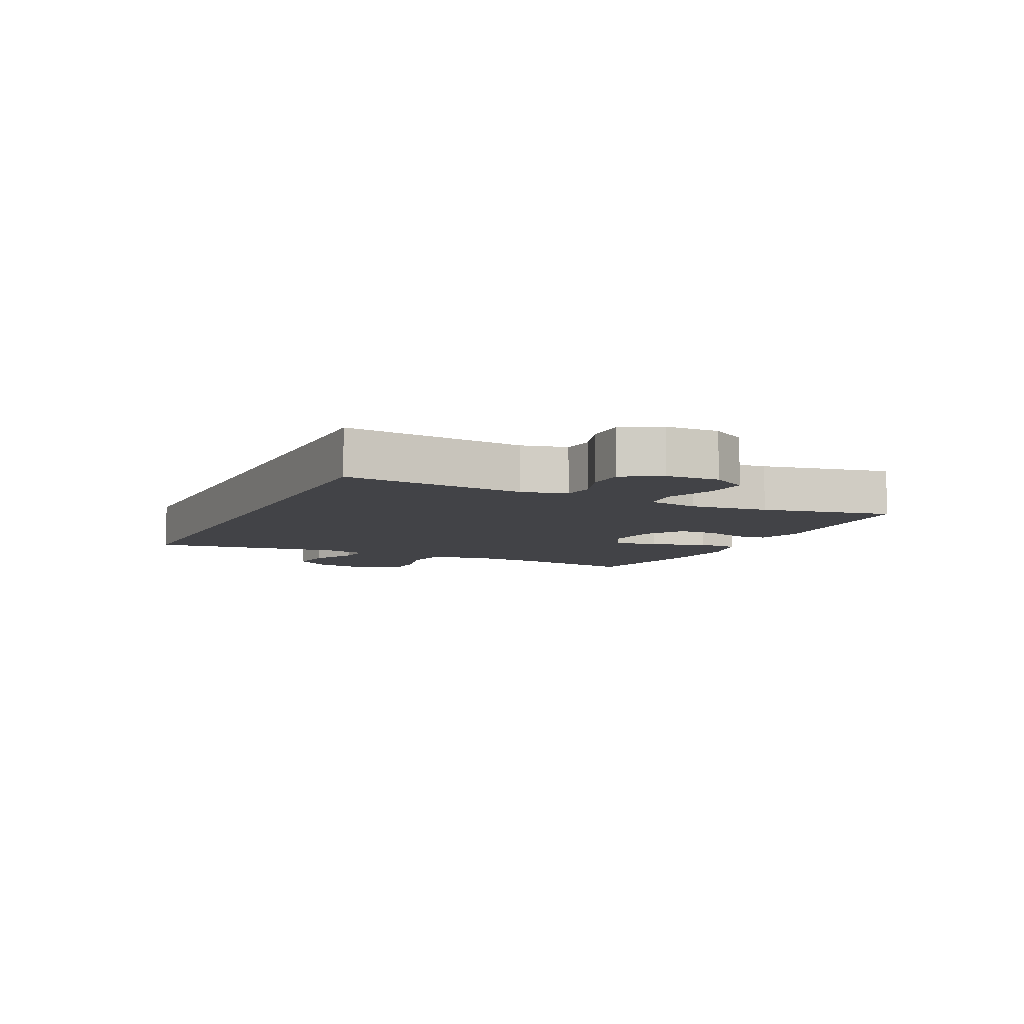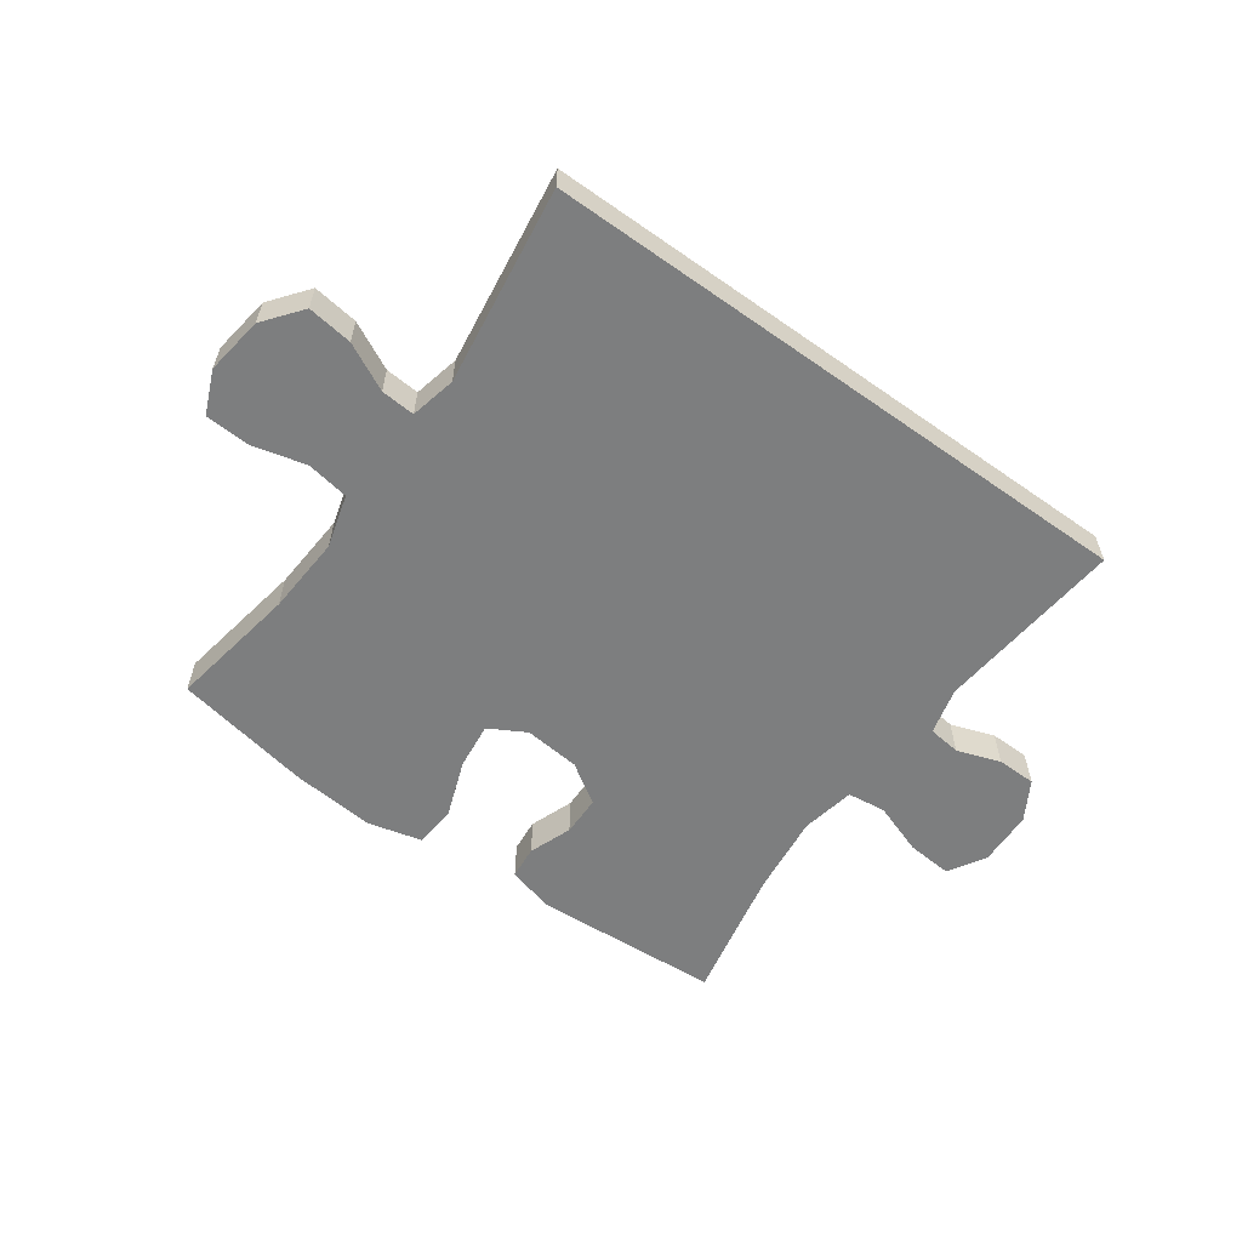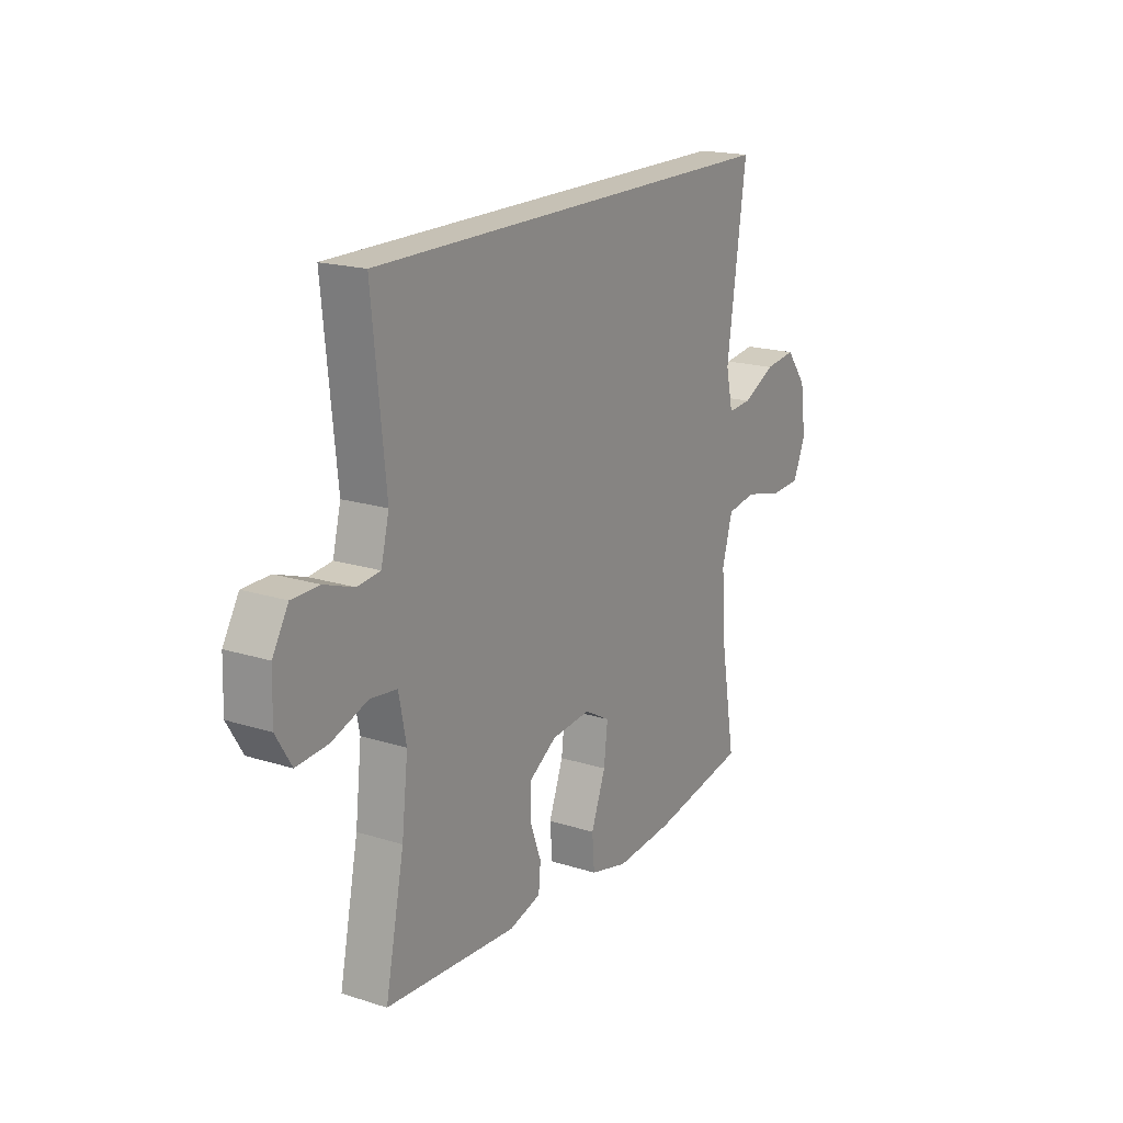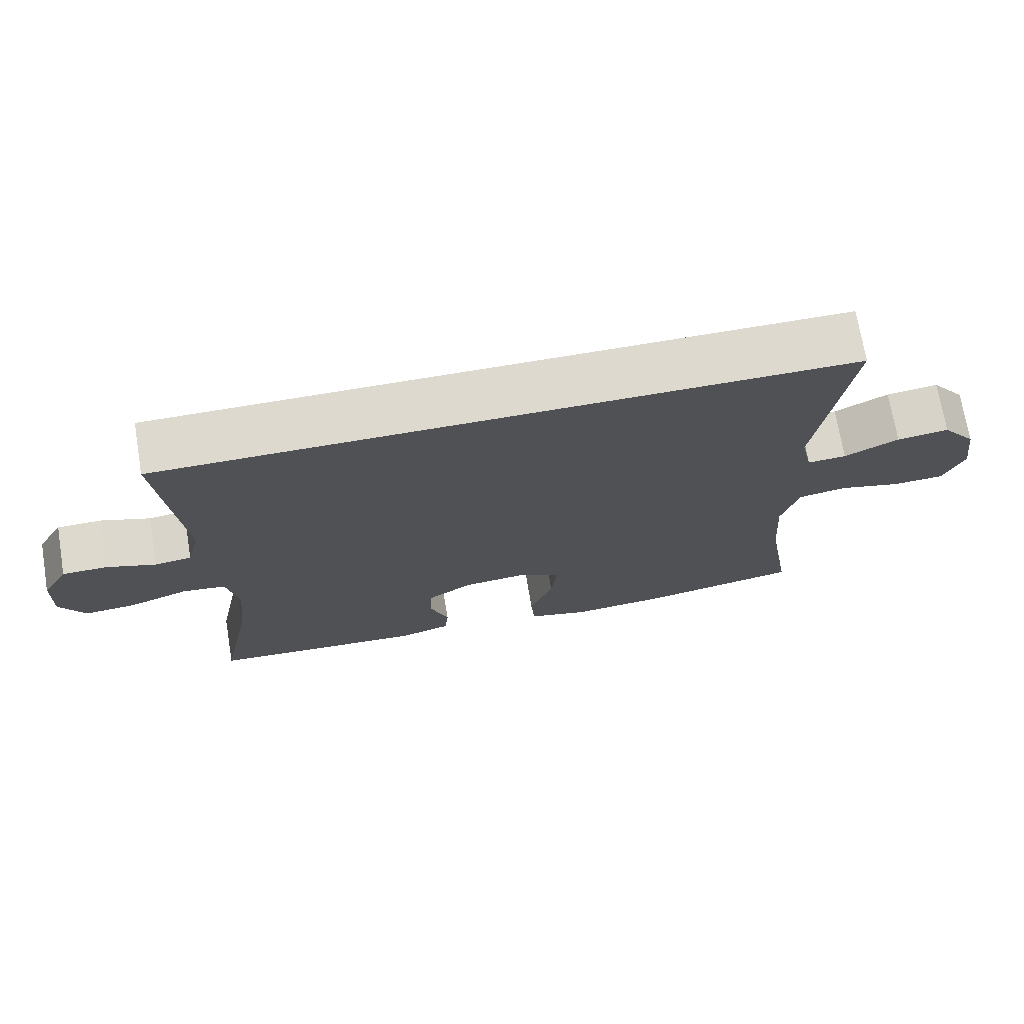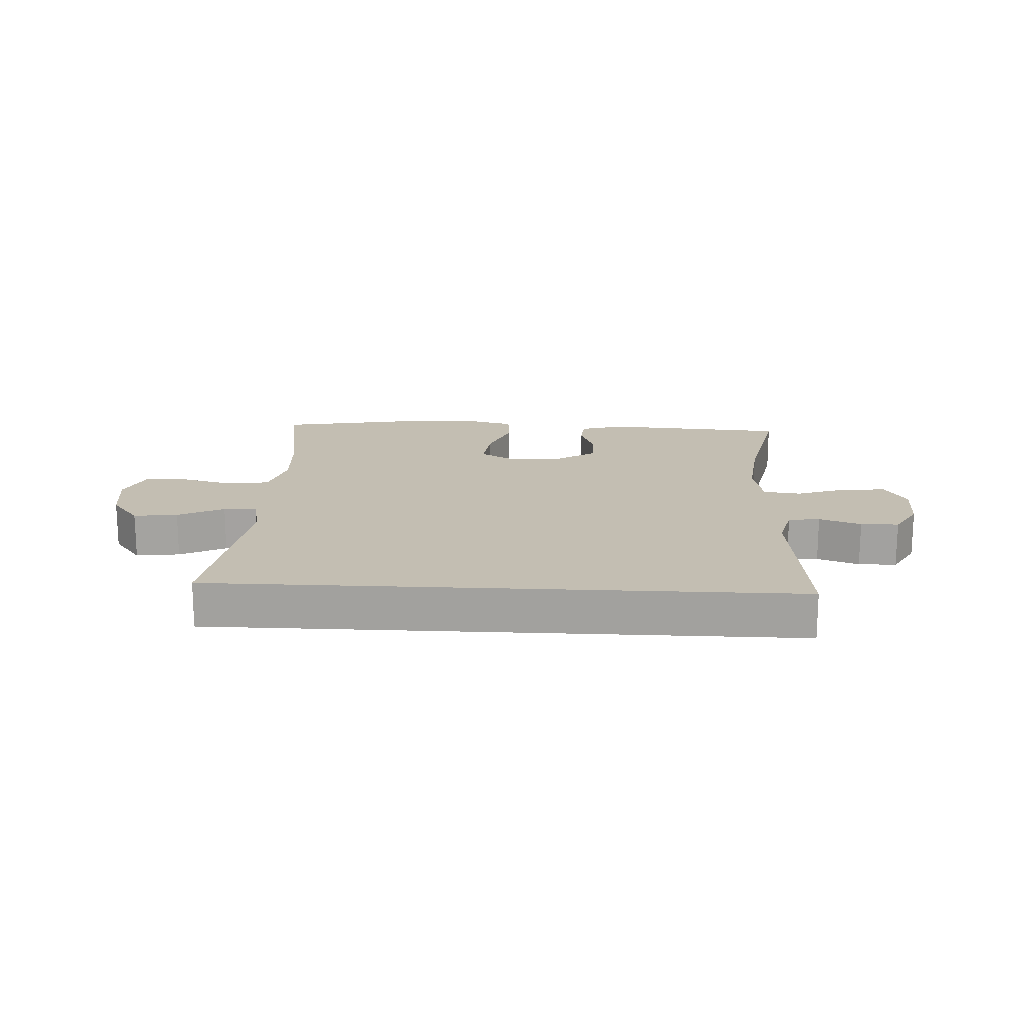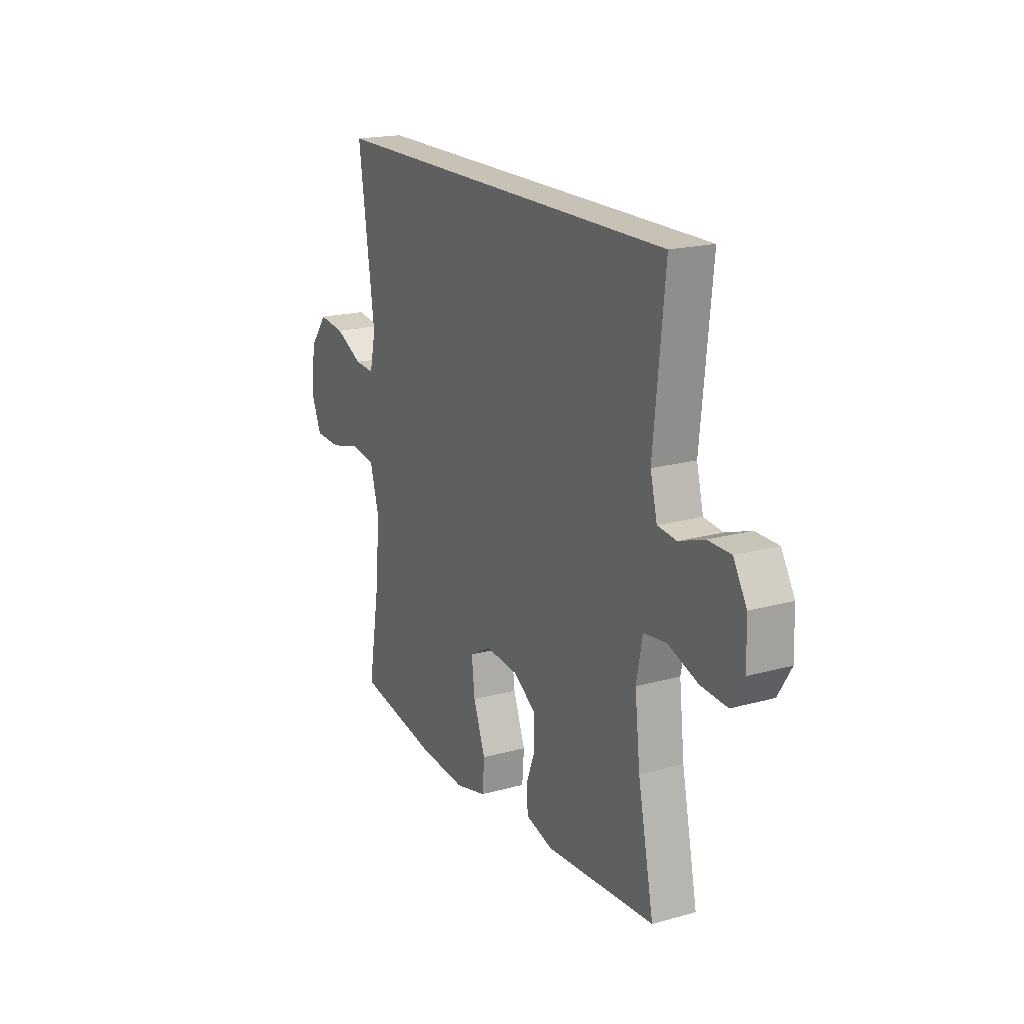
<metadata>
{"format":"obj","ext":"obj","renderer":"f3d","projection":"perspective","resolution":1024,"background":"white","views":[{"elev":-7.5,"azim":64.4,"up":"+Y"},{"elev":-59.3,"azim":-35.7,"up":"+Y"},{"elev":18.7,"azim":121.1,"up":"+Z"},{"elev":71.6,"azim":170.5,"up":"+Z"},{"elev":17.4,"azim":3.0,"up":"+Y"},{"elev":19.0,"azim":62.4,"up":"+Z"}]}
</metadata>
<code>
o path34
v -0.4474 0.0375 0.1704
v -0.4644 0.0375 0.09479
v -0.5208 0.0375 0.09868
v -0.5989 0.0375 0.1374
v -0.6738 0.0375 0.1469
v -0.7233 0.0375 0.08363
v -0.7368 0.0375 -0.01307
v -0.7069 0.0375 -0.08313
v -0.6329 0.0375 -0.08658
v -0.5432 0.0375 -0.06379
v -0.4731 0.0375 -0.07518
v -0.4485 0.0375 -0.1623
v -0.4569 0.0375 -0.2914
v -0.4931 0.0375 -0.5049
v -0.2652 0.0375 -0.5465
v -0.1287 0.0375 -0.5579
v -0.03917 0.0375 -0.5353
v -0.03374 0.0375 -0.4649
v -0.0679 0.0375 -0.373
v -0.07678 0.0375 -0.2958
v -0.01603 0.0375 -0.2619
v 0.07652 0.0375 -0.2706
v 0.1426 0.0375 -0.3133
v 0.1431 0.0375 -0.3795
v 0.1168 0.0375 -0.4501
v 0.1217 0.0375 -0.504
v 0.198 0.0375 -0.5258
v 0.5088 0.0375 -0.5049
v 0.4639 0.0375 -0.2833
v 0.449 0.0375 -0.1499
v 0.4664 0.0375 -0.06138
v 0.5298 0.0375 -0.05337
v 0.6154 0.0375 -0.08333
v 0.6901 0.0375 -0.08907
v 0.7268 0.0375 -0.02817
v 0.7241 0.0375 0.06275
v 0.6863 0.0375 0.1273
v 0.6215 0.0375 0.1281
v 0.5503 0.0375 0.1031
v 0.4964 0.0375 0.1094
v 0.4771 0.0375 0.1863
v 0.5088 0.0375 0.4968
v -0.4931 0.0375 0.4968
v -0.4474 -0.0375 0.1704
v -0.4644 -0.0375 0.09479
v -0.5208 -0.0375 0.09868
v -0.5989 -0.0375 0.1374
v -0.6738 -0.0375 0.1469
v -0.7233 -0.0375 0.08363
v -0.7368 -0.0375 -0.01307
v -0.7069 -0.0375 -0.08313
v -0.6329 -0.0375 -0.08658
v -0.5432 -0.0375 -0.06379
v -0.4731 -0.0375 -0.07518
v -0.4485 -0.0375 -0.1623
v -0.4569 -0.0375 -0.2914
v -0.4931 -0.0375 -0.5049
v -0.2652 -0.0375 -0.5465
v -0.1287 -0.0375 -0.5579
v -0.03917 -0.0375 -0.5353
v -0.03374 -0.0375 -0.4649
v -0.0679 -0.0375 -0.373
v -0.07678 -0.0375 -0.2958
v -0.01603 -0.0375 -0.2619
v 0.07652 -0.0375 -0.2706
v 0.1426 -0.0375 -0.3133
v 0.1431 -0.0375 -0.3795
v 0.1168 -0.0375 -0.4501
v 0.1217 -0.0375 -0.504
v 0.198 -0.0375 -0.5258
v 0.5088 -0.0375 -0.5049
v 0.4639 -0.0375 -0.2833
v 0.449 -0.0375 -0.1499
v 0.4664 -0.0375 -0.06138
v 0.5298 -0.0375 -0.05337
v 0.6154 -0.0375 -0.08333
v 0.6901 -0.0375 -0.08907
v 0.7268 -0.0375 -0.02817
v 0.7241 -0.0375 0.06275
v 0.6863 -0.0375 0.1273
v 0.6215 -0.0375 0.1281
v 0.5503 -0.0375 0.1031
v 0.4964 -0.0375 0.1094
v 0.4771 -0.0375 0.1863
v 0.5088 -0.0375 0.4968
v -0.4931 -0.0375 0.4968
v 0.5088 0.0375 0.4968
v 0.5088 0.0375 0.4968
v -0.4931 0.0375 0.4968
v -0.4931 0.0375 0.4968
v 0.4771 0.0375 0.1863
v -0.4474 0.0375 0.1704
v 0.4964 0.0375 0.1094
v 0.4964 0.0375 0.1094
v -0.4644 0.0375 0.09479
v -0.4644 0.0375 0.09479
v -0.5989 0.0375 0.1374
v -0.6738 0.0375 0.1469
v -0.7233 0.0375 0.08363
v -0.5208 0.0375 0.09868
v 0.6863 0.0375 0.1273
v 0.6215 0.0375 0.1281
v 0.5503 0.0375 0.1031
v 0.7241 0.0375 0.06275
v -0.7368 0.0375 -0.01307
v 0.7268 0.0375 -0.02817
v -0.7069 0.0375 -0.08313
v -0.7069 0.0375 -0.08313
v 0.6901 0.0375 -0.08907
v 0.6901 0.0375 -0.08907
v 0.6154 0.0375 -0.08333
v 0.5298 0.0375 -0.05337
v 0.4664 0.0375 -0.06138
v 0.4664 0.0375 -0.06138
v 0.449 0.0375 -0.1499
v -0.5432 0.0375 -0.06379
v -0.4731 0.0375 -0.07518
v -0.4731 0.0375 -0.07518
v -0.6329 0.0375 -0.08658
v -0.4485 0.0375 -0.1623
v 0.4639 0.0375 -0.2833
v -0.4569 0.0375 -0.2914
v -0.01603 0.0375 -0.2619
v 0.07652 0.0375 -0.2706
v -0.07678 0.0375 -0.2958
v -0.07678 0.0375 -0.2958
v 0.1426 0.0375 -0.3133
v -0.0679 0.0375 -0.373
v 0.1431 0.0375 -0.3795
v -0.03374 0.0375 -0.4649
v 0.1168 0.0375 -0.4501
v 0.5088 0.0375 -0.5049
v 0.5088 0.0375 -0.5049
v 0.1217 0.0375 -0.504
v 0.1217 0.0375 -0.504
v -0.03917 0.0375 -0.5353
v -0.03917 0.0375 -0.5353
v -0.4931 0.0375 -0.5049
v -0.4931 0.0375 -0.5049
v 0.198 0.0375 -0.5258
v -0.2652 0.0375 -0.5465
v -0.1287 0.0375 -0.5579
v 0.5088 -0.0375 0.4968
v 0.5088 -0.0375 0.4968
v -0.4931 -0.0375 0.4968
v -0.4931 -0.0375 0.4968
v 0.4771 -0.0375 0.1863
v -0.4474 -0.0375 0.1704
v 0.4964 -0.0375 0.1094
v 0.4964 -0.0375 0.1094
v -0.4644 -0.0375 0.09479
v -0.4644 -0.0375 0.09479
v -0.5989 -0.0375 0.1374
v -0.6738 -0.0375 0.1469
v -0.7233 -0.0375 0.08363
v -0.5208 -0.0375 0.09868
v 0.6863 -0.0375 0.1273
v 0.6215 -0.0375 0.1281
v 0.5503 -0.0375 0.1031
v 0.7241 -0.0375 0.06275
v -0.7368 -0.0375 -0.01307
v 0.7268 -0.0375 -0.02817
v -0.7069 -0.0375 -0.08313
v -0.7069 -0.0375 -0.08313
v 0.6901 -0.0375 -0.08907
v 0.6901 -0.0375 -0.08907
v 0.6154 -0.0375 -0.08333
v 0.5298 -0.0375 -0.05337
v 0.4664 -0.0375 -0.06138
v 0.4664 -0.0375 -0.06138
v 0.449 -0.0375 -0.1499
v -0.5432 -0.0375 -0.06379
v -0.4731 -0.0375 -0.07518
v -0.4731 -0.0375 -0.07518
v -0.6329 -0.0375 -0.08658
v -0.4485 -0.0375 -0.1623
v 0.4639 -0.0375 -0.2833
v -0.4569 -0.0375 -0.2914
v -0.01603 -0.0375 -0.2619
v 0.07652 -0.0375 -0.2706
v -0.07678 -0.0375 -0.2958
v -0.07678 -0.0375 -0.2958
v 0.1426 -0.0375 -0.3133
v -0.0679 -0.0375 -0.373
v 0.1431 -0.0375 -0.3795
v -0.03374 -0.0375 -0.4649
v 0.1168 -0.0375 -0.4501
v 0.5088 -0.0375 -0.5049
v 0.5088 -0.0375 -0.5049
v 0.1217 -0.0375 -0.504
v 0.1217 -0.0375 -0.504
v -0.03917 -0.0375 -0.5353
v -0.03917 -0.0375 -0.5353
v -0.4931 -0.0375 -0.5049
v -0.4931 -0.0375 -0.5049
v 0.198 -0.0375 -0.5258
v -0.2652 -0.0375 -0.5465
v -0.1287 -0.0375 -0.5579
f 188 177 196
f 160 167 162
f 172 153 175
f 173 151 172
f 167 159 168
f 148 147 143
f 156 153 172
f 175 155 161
f 149 168 159
f 159 167 158
f 172 151 156
f 198 184 197
f 183 171 180
f 179 147 148
f 197 181 178
f 155 153 154
f 197 184 181
f 153 155 175
f 148 143 145
f 175 161 163
f 178 181 176
f 176 181 173
f 177 185 196
f 158 167 160
f 158 160 157
f 169 168 149
f 162 167 165
f 185 177 183
f 190 196 187
f 187 196 185
f 192 186 198
f 179 173 181
f 184 198 186
f 169 149 147
f 179 148 151
f 179 151 173
f 180 147 179
f 180 169 147
f 171 183 177
f 197 178 194
f 180 171 169
f 88 90 146 144
f 41 42 85 84
f 43 1 44 86
f 94 41 84 150
f 1 96 152 44
f 4 5 48 47
f 5 6 49 48
f 3 4 47 46
f 37 38 81 80
f 38 39 82 81
f 36 37 80 79
f 39 40 83 82
f 2 3 46 45
f 6 7 50 49
f 35 36 79 78
f 7 108 164 50
f 110 35 78 166
f 33 34 77 76
f 32 33 76 75
f 114 32 75 170
f 30 31 74 73
f 10 118 174 53
f 9 10 53 52
f 8 9 52 51
f 11 12 55 54
f 29 30 73 72
f 12 13 56 55
f 21 22 65 64
f 126 21 64 182
f 22 23 66 65
f 19 20 63 62
f 23 24 67 66
f 18 19 62 61
f 24 25 68 67
f 133 29 72 189
f 25 135 191 68
f 137 18 61 193
f 13 139 195 56
f 26 27 70 69
f 27 28 71 70
f 14 15 58 57
f 16 17 60 59
f 15 16 59 58
f 132 140 121
f 104 106 111
f 116 119 97
f 117 116 95
f 111 112 103
f 92 87 91
f 100 116 97
f 119 105 99
f 93 103 112
f 103 102 111
f 116 100 95
f 142 141 128
f 127 124 115
f 123 92 91
f 141 122 125
f 99 98 97
f 141 125 128
f 97 119 99
f 92 89 87
f 119 107 105
f 122 120 125
f 120 117 125
f 121 140 129
f 102 104 111
f 102 101 104
f 113 93 112
f 106 109 111
f 129 127 121
f 134 131 140
f 131 129 140
f 136 142 130
f 123 125 117
f 128 130 142
f 113 91 93
f 123 95 92
f 123 117 95
f 124 123 91
f 124 91 113
f 115 121 127
f 141 138 122
f 124 113 115

</code>
